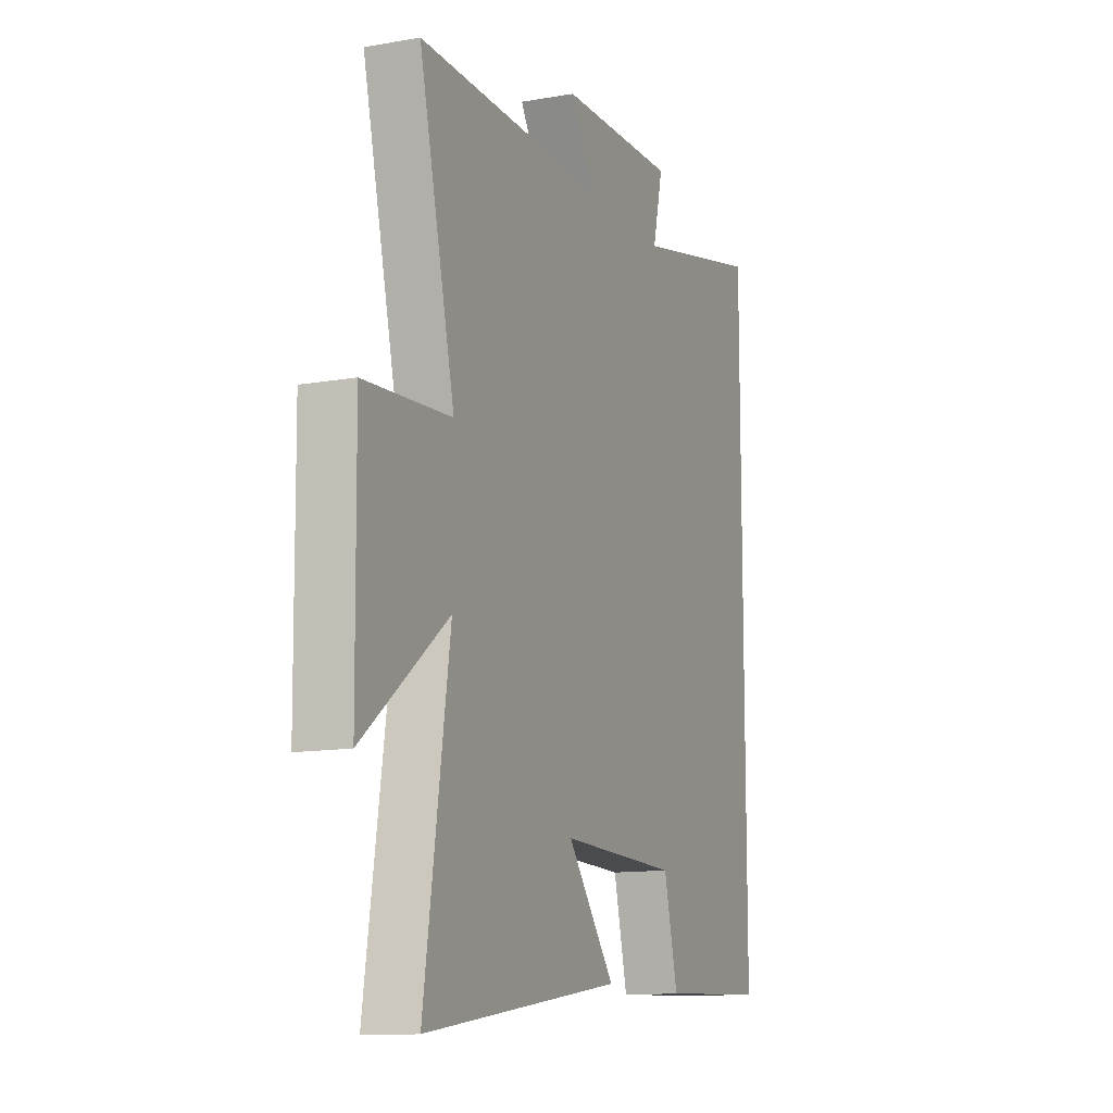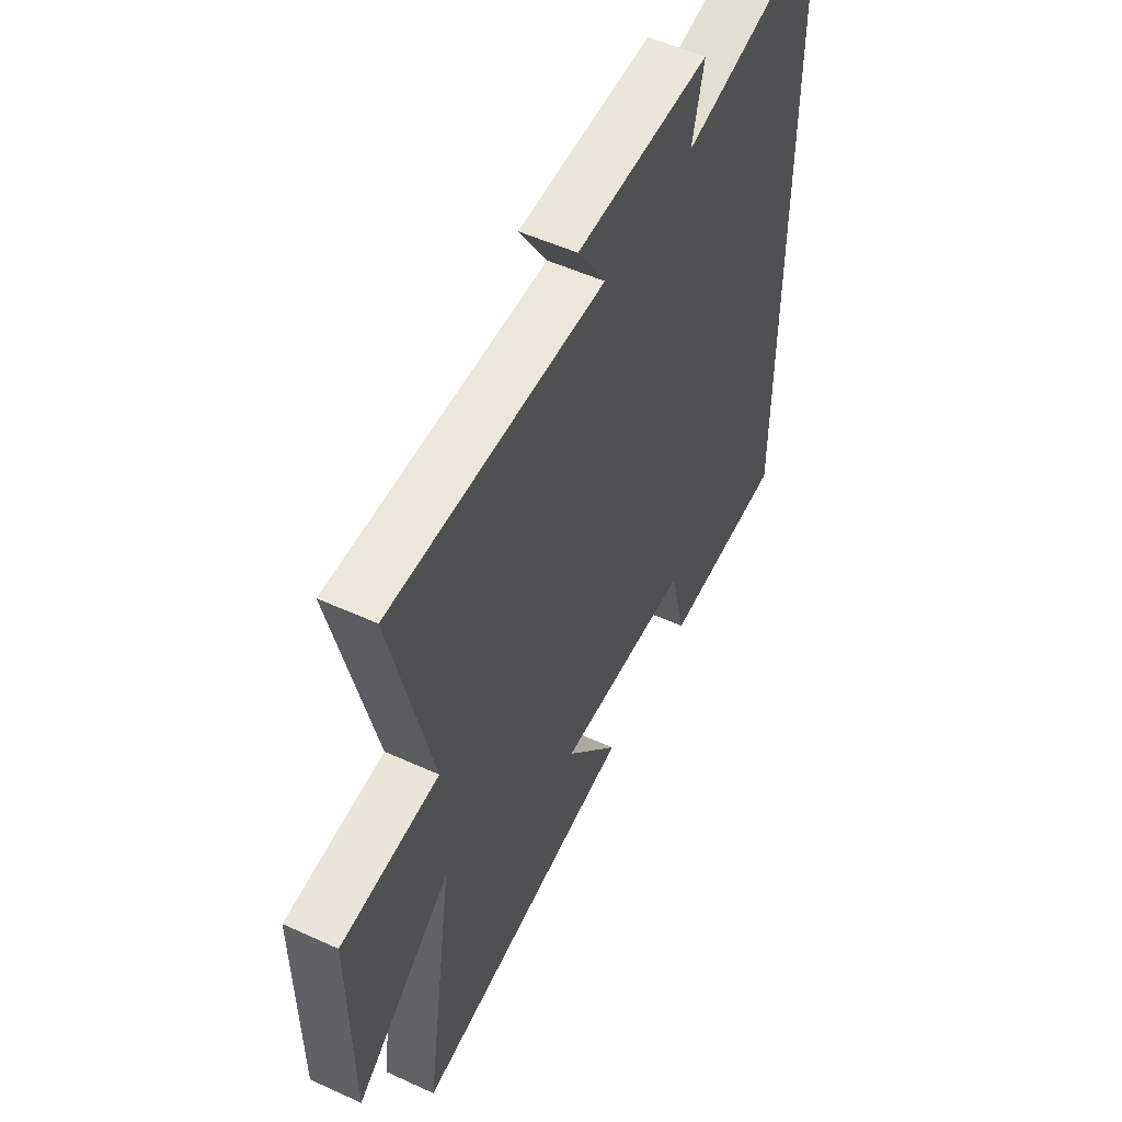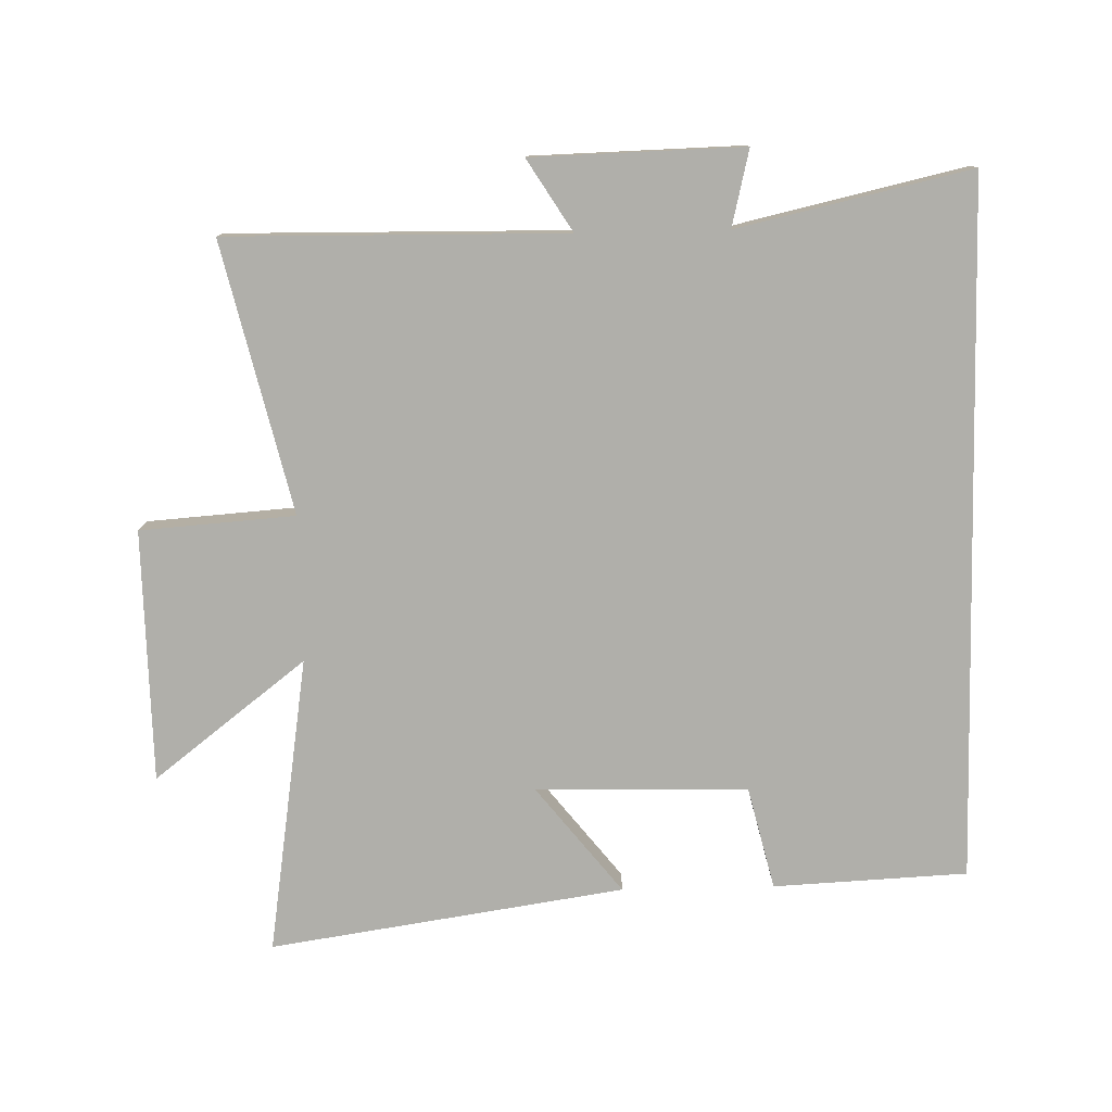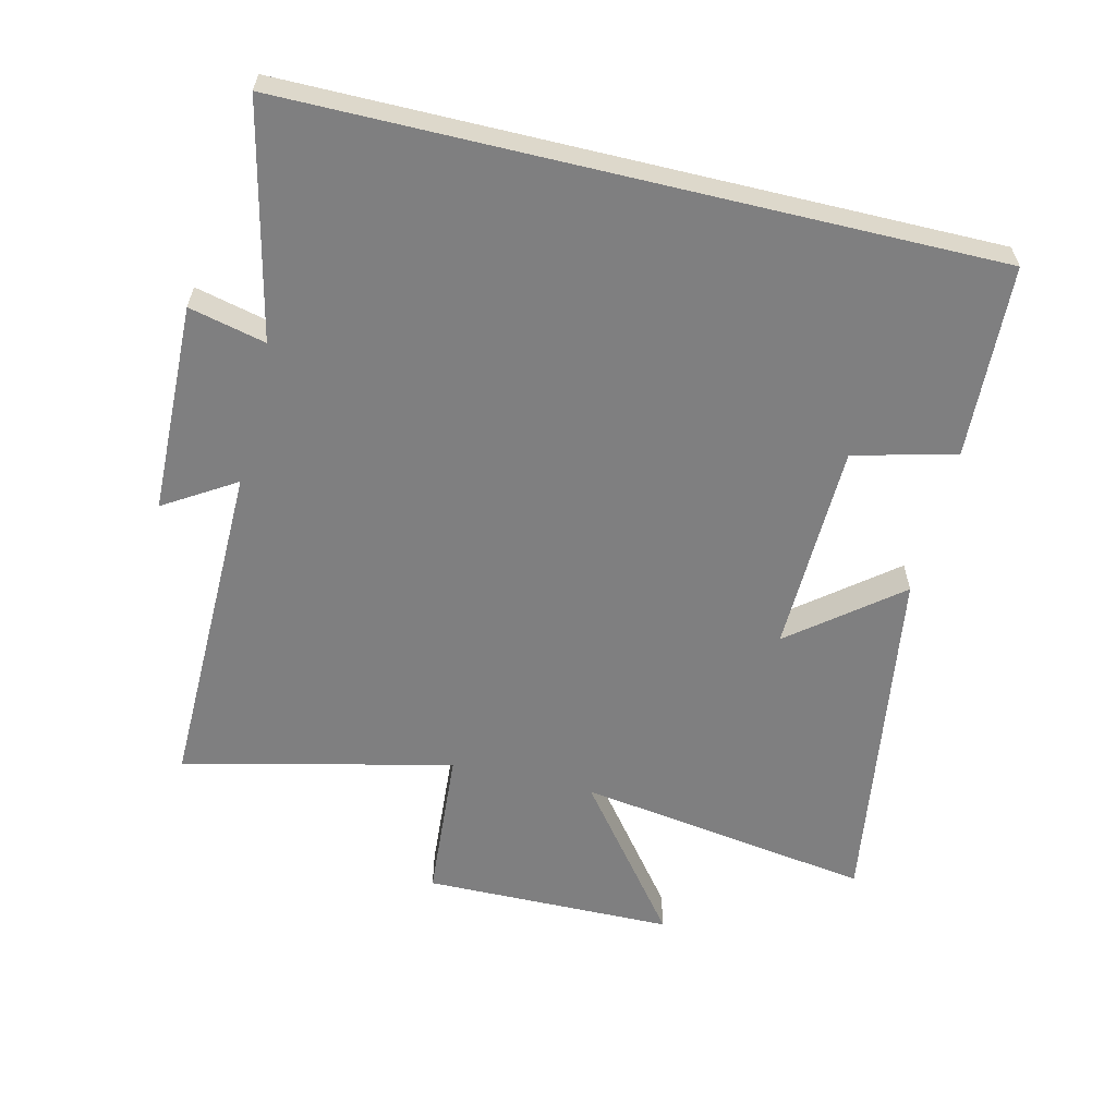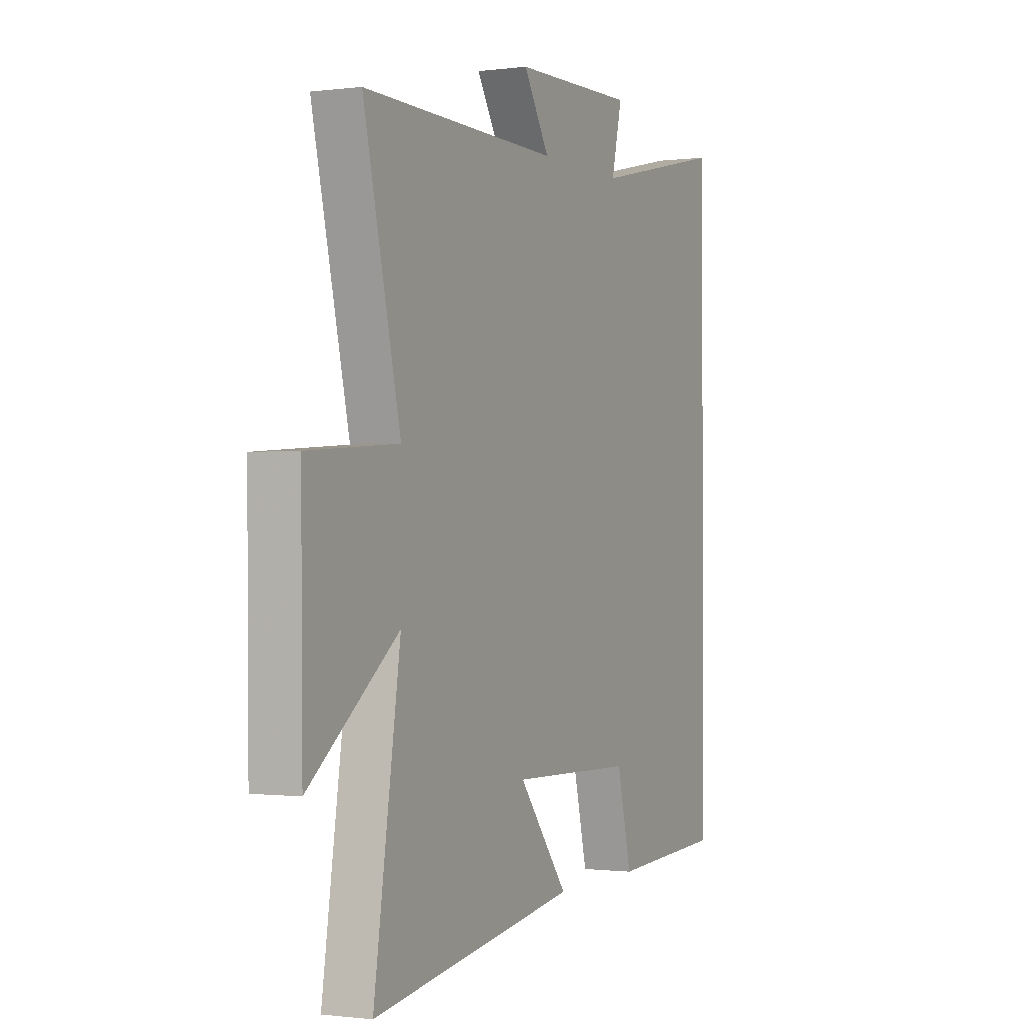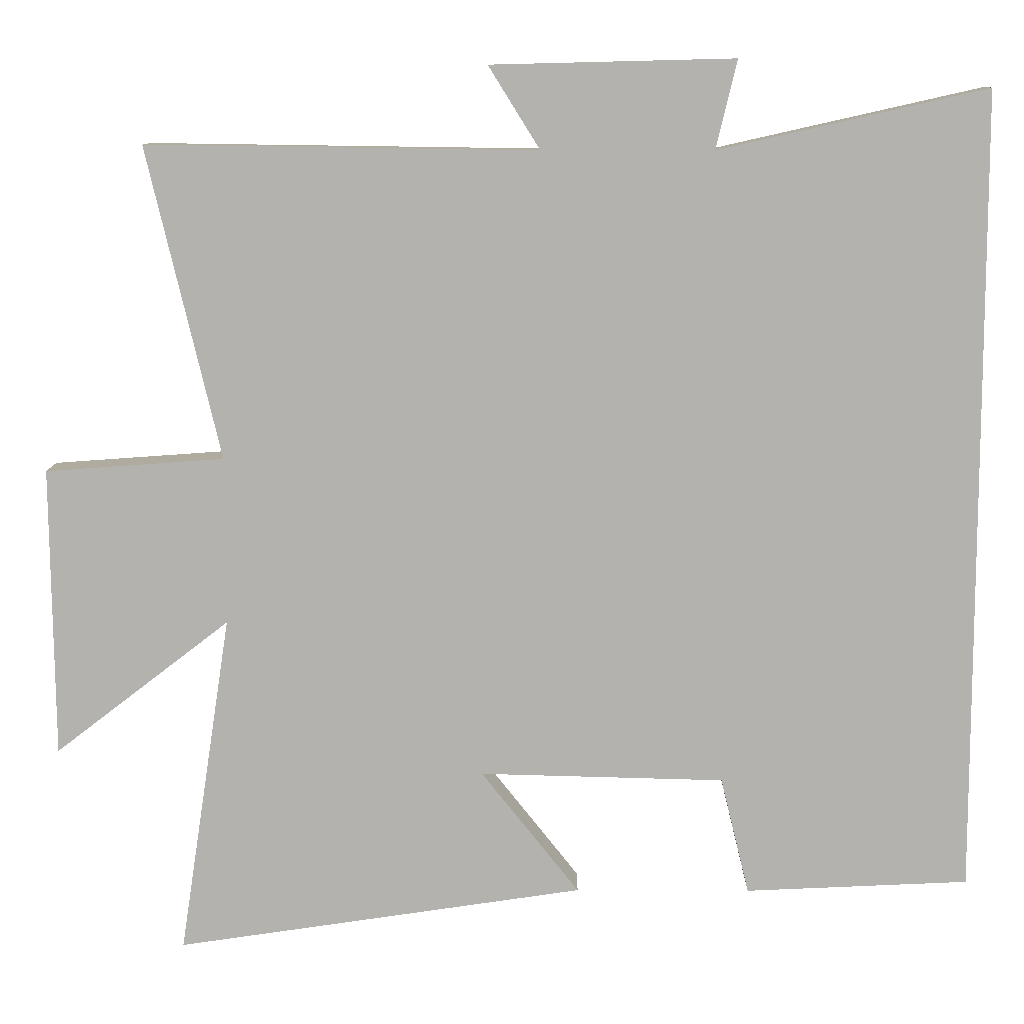
<metadata>
{"format":"obj","ext":"obj","renderer":"f3d","projection":"perspective","resolution":1024,"background":"white","views":[{"elev":-12.4,"azim":-67.5,"up":"+Z"},{"elev":53.0,"azim":-63.9,"up":"+Z"},{"elev":-78.0,"azim":1.3,"up":"+Y"},{"elev":-59.8,"azim":76.5,"up":"+Y"},{"elev":-0.8,"azim":-64.5,"up":"+Z"},{"elev":10.2,"azim":0.7,"up":"+Z"}]}
</metadata>
<code>
v 0.5 0.07 -0.486
v 0.204 0.07 -0.5
v 0.166 0.07 -0.344
v -0.158 0.07 -0.336
v -0.028 0.07 -0.5
v -0.569 0.07 -0.581
v -0.5 0.07 -0.127
v -0.732 0.07 -0.306
v -0.736 0.07 0.078
v -0.5 0.07 0.095
v -0.597 0.07 0.507
v -0.081 0.07 0.5
v -0.149 0.07 0.609
v 0.173 0.07 0.617
v 0.145 0.07 0.5
v 0.5 0.07 0.58
v 0.5 0 -0.486
v 0.204 0 -0.5
v 0.166 0 -0.344
v -0.158 0 -0.336
v -0.028 0 -0.5
v -0.569 0 -0.581
v -0.5 0 -0.127
v -0.732 0 -0.306
v -0.736 0 0.078
v -0.5 0 0.095
v -0.597 0 0.507
v -0.081 0 0.5
v -0.149 0 0.609
v 0.173 0 0.617
v 0.145 0 0.5
v 0.5 0 0.58
f 15 16 1 2
f 12 13 14 15
f 10 11 12
f 10 12 15
f 7 8 9 10
f 7 10 15
f 4 5 6 7
f 3 4 7 15
f 2 3 15
f 18 17 32 31
f 31 30 29 28
f 28 27 26
f 31 28 26
f 26 25 24 23
f 31 26 23
f 23 22 21 20
f 31 23 20 19
f 31 19 18
f 1 17 18 2
f 2 18 19 3
f 3 19 20 4
f 4 20 21 5
f 5 21 22 6
f 6 22 23 7
f 7 23 24 8
f 8 24 25 9
f 9 25 26 10
f 10 26 27 11
f 11 27 28 12
f 12 28 29 13
f 13 29 30 14
f 14 30 31 15
f 15 31 32 16
f 16 32 17 1

</code>
